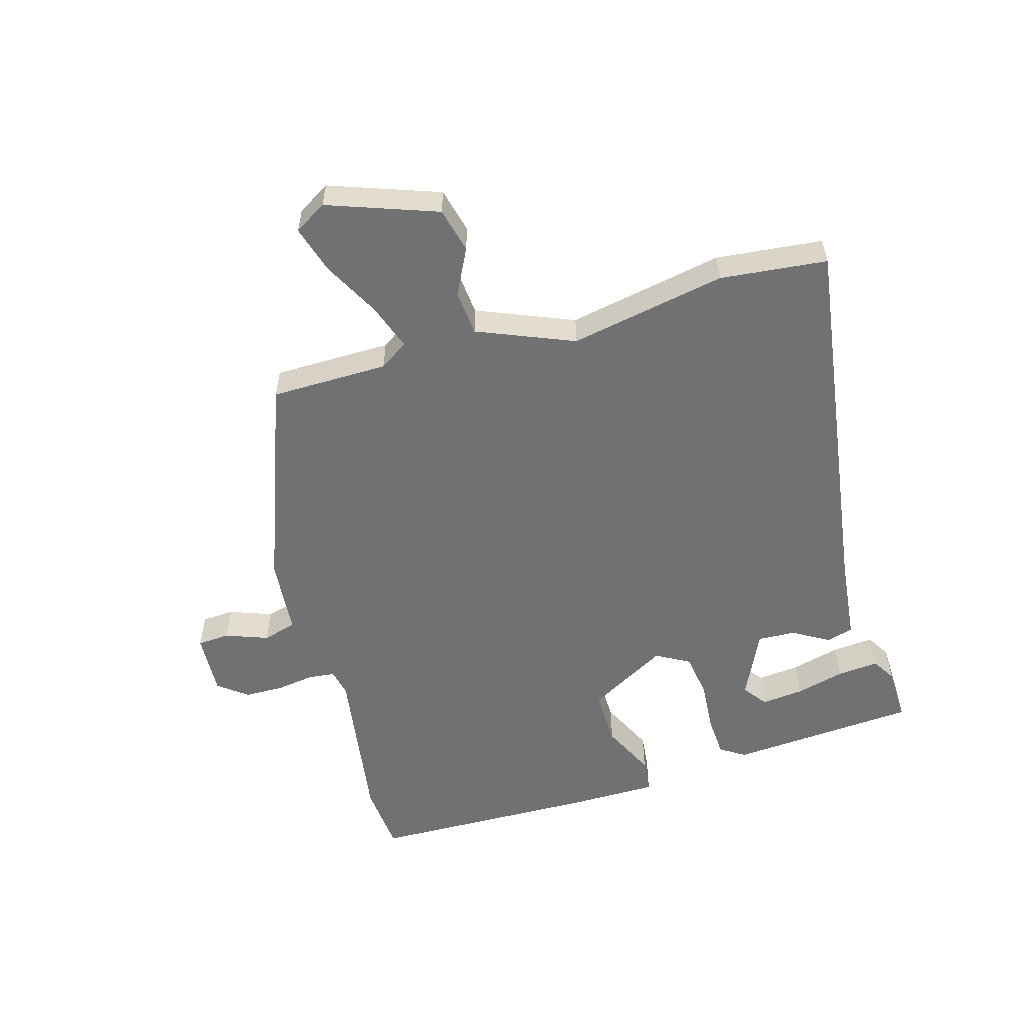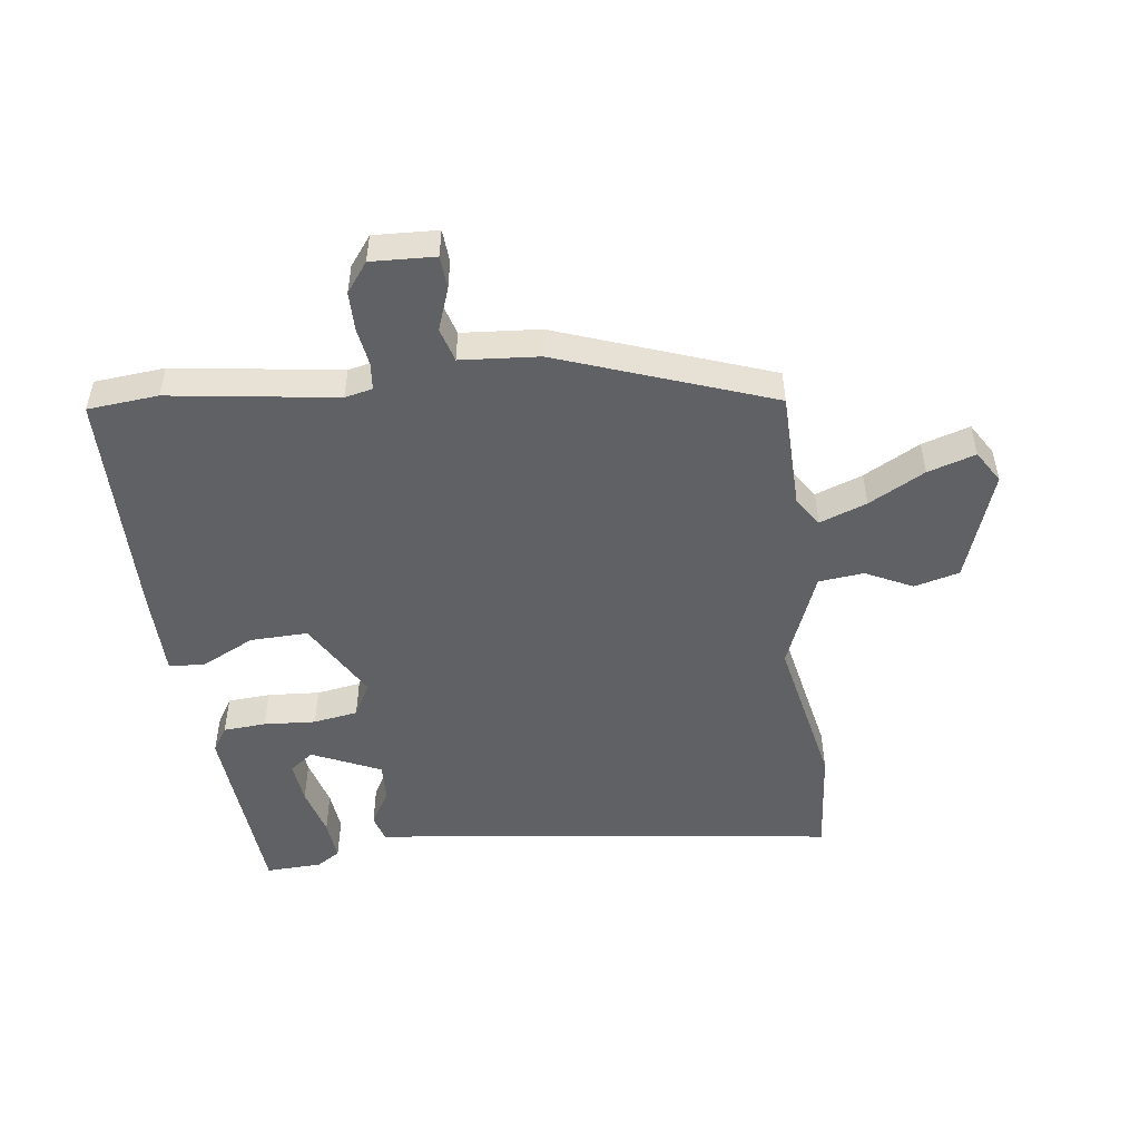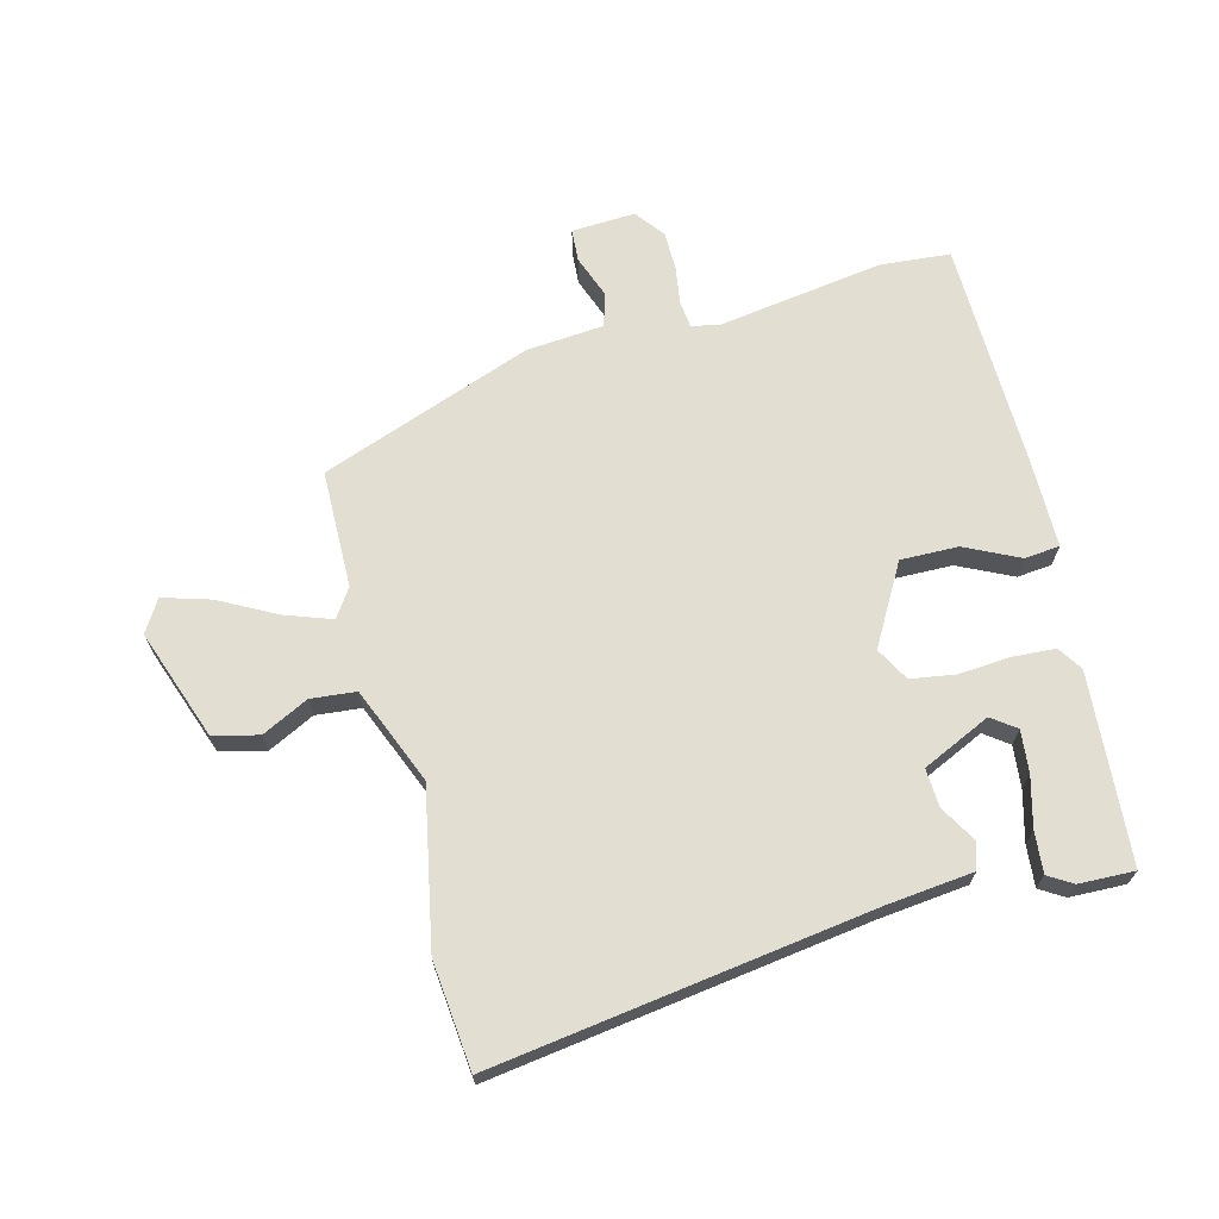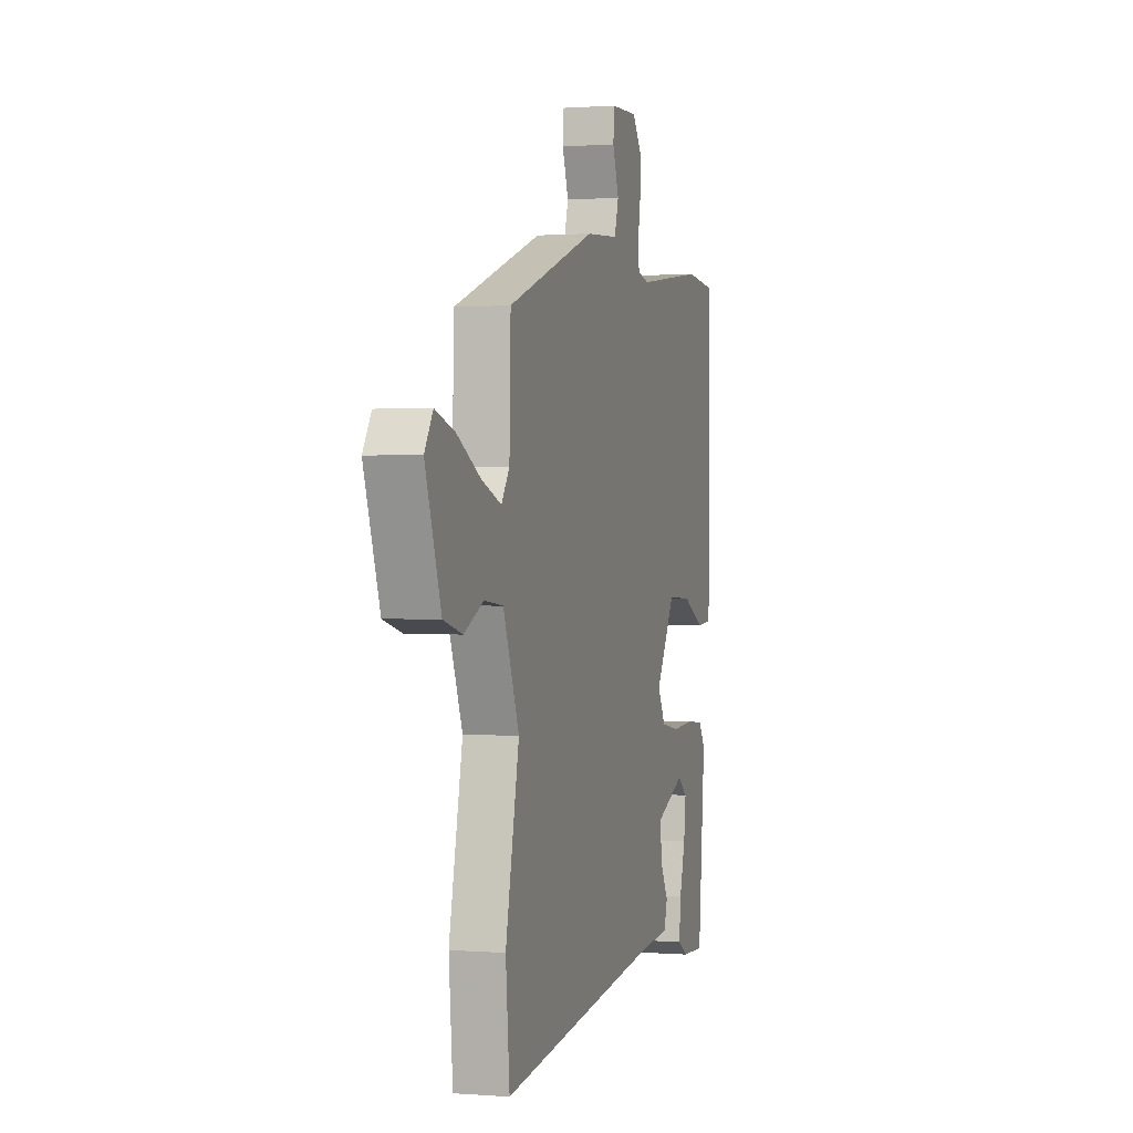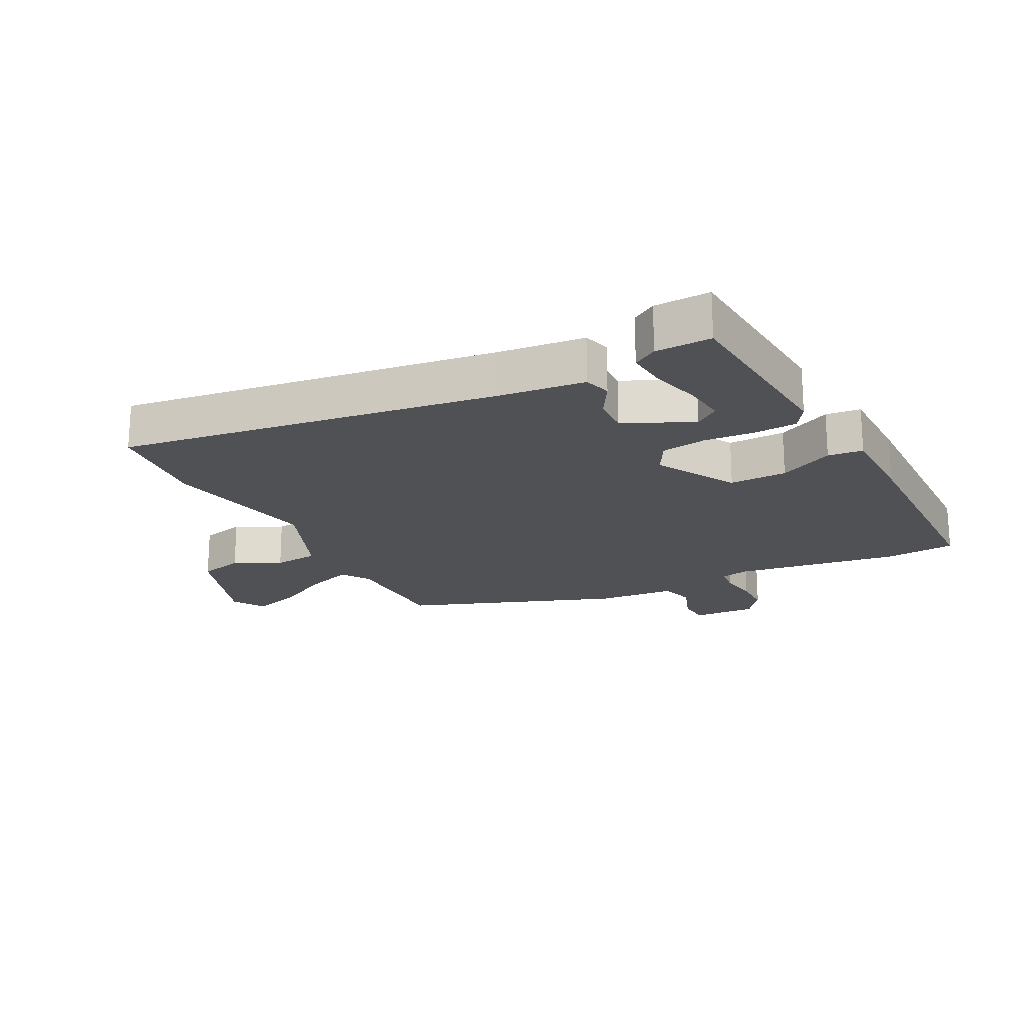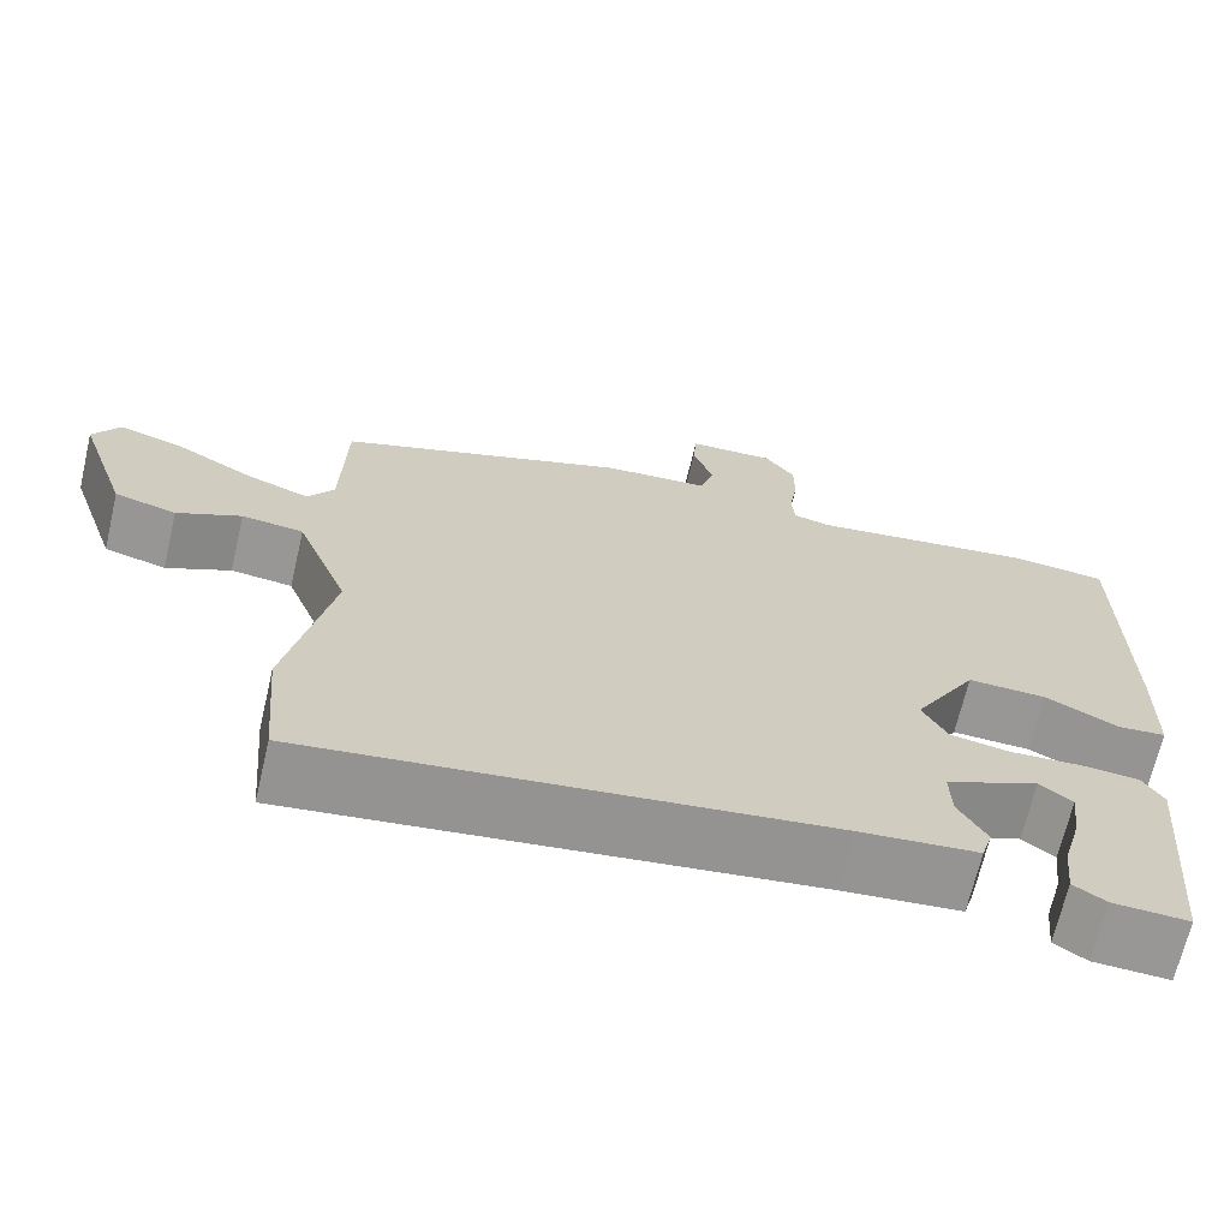
<metadata>
{"format":"obj","ext":"obj","renderer":"f3d","projection":"perspective","resolution":1024,"background":"white","views":[{"elev":-55.3,"azim":105.2,"up":"+Y"},{"elev":-50.1,"azim":7.0,"up":"+Y"},{"elev":67.9,"azim":164.7,"up":"+Y"},{"elev":0.7,"azim":106.2,"up":"+Z"},{"elev":-20.0,"azim":-153.4,"up":"+Y"},{"elev":-68.0,"azim":166.8,"up":"+Z"}]}
</metadata>
<code>
v 0.492 0.07 0.389
v 0.497 0.07 0.201
v 0.528 0.07 0.156
v 0.603 0.07 0.184
v 0.692 0.07 0.233
v 0.768 0.07 0.257
v 0.8 0.07 0.206
v 0.74 0.07 0.03
v 0.668 0.07 0.011
v 0.593 0.07 0.047
v 0.521 0.07 0.039
v 0.46 0.07 -0.116
v 0.512 0.07 -0.365
v 0.497 0.07 -0.536
v -0.107 0.07 -0.459
v -0.246 0.07 -0.446
v -0.259 0.07 -0.403
v -0.226 0.07 -0.345
v -0.224 0.07 -0.284
v -0.334 0.07 -0.235
v -0.372 0.07 -0.264
v -0.364 0.07 -0.331
v -0.342 0.07 -0.41
v -0.335 0.07 -0.476
v -0.373 0.07 -0.5
v -0.462 0.07 -0.504
v -0.489 0.07 -0.202
v -0.464 0.07 -0.162
v -0.396 0.07 -0.157
v -0.313 0.07 -0.162
v -0.242 0.07 -0.15
v -0.213 0.07 -0.096
v -0.287 0.07 0.03
v -0.379 0.07 0.027
v -0.465 0.07 -0.016
v -0.521 0.07 -0.011
v -0.524 0.07 0.131
v -0.522 0.07 0.498
v -0.41 0.07 0.509
v -0.144 0.07 0.473
v -0.1 0.07 0.483
v -0.096 0.07 0.526
v -0.106 0.07 0.587
v -0.106 0.07 0.649
v -0.071 0.07 0.696
v 0.031 0.07 0.692
v 0.035 0.07 0.64
v 0.011 0.07 0.572
v 0.027 0.07 0.518
v 0.152 0.07 0.509
v 0.492 0 0.389
v 0.497 0 0.201
v 0.528 0 0.156
v 0.603 0 0.184
v 0.692 0 0.233
v 0.768 0 0.257
v 0.8 0 0.206
v 0.74 0 0.03
v 0.668 0 0.011
v 0.593 0 0.047
v 0.521 0 0.039
v 0.46 0 -0.116
v 0.512 0 -0.365
v 0.497 0 -0.536
v -0.107 0 -0.459
v -0.246 0 -0.446
v -0.259 0 -0.403
v -0.226 0 -0.345
v -0.224 0 -0.284
v -0.334 0 -0.235
v -0.372 0 -0.264
v -0.364 0 -0.331
v -0.342 0 -0.41
v -0.335 0 -0.476
v -0.373 0 -0.5
v -0.462 0 -0.504
v -0.489 0 -0.202
v -0.464 0 -0.162
v -0.396 0 -0.157
v -0.313 0 -0.162
v -0.242 0 -0.15
v -0.213 0 -0.096
v -0.287 0 0.03
v -0.379 0 0.027
v -0.465 0 -0.016
v -0.521 0 -0.011
v -0.524 0 0.131
v -0.522 0 0.498
v -0.41 0 0.509
v -0.144 0 0.473
v -0.1 0 0.483
v -0.096 0 0.526
v -0.106 0 0.587
v -0.106 0 0.649
v -0.071 0 0.696
v 0.031 0 0.692
v 0.035 0 0.64
v 0.011 0 0.572
v 0.027 0 0.518
v 0.152 0 0.509
f 49 50 1 2
f 45 46 47 48
f 45 48 49
f 42 43 44 45
f 41 42 45 49
f 37 38 39 40
f 37 40 41
f 34 35 36 37
f 33 34 37 41
f 32 33 41 49
f 27 28 29 30
f 27 30 31
f 22 23 24 25
f 21 22 25 26
f 15 16 17 18
f 15 18 19
f 12 13 14 15
f 11 12 15 19
f 7 8 9 10
f 7 10 11
f 4 5 6 7
f 3 4 7 11
f 32 49 2 3
f 31 32 3 11
f 21 26 27
f 20 21 27 31
f 11 19 20 31
f 52 51 100 99
f 98 97 96 95
f 99 98 95
f 95 94 93 92
f 99 95 92 91
f 90 89 88 87
f 91 90 87
f 87 86 85 84
f 91 87 84 83
f 99 91 83 82
f 80 79 78 77
f 81 80 77
f 75 74 73 72
f 76 75 72 71
f 68 67 66 65
f 69 68 65
f 65 64 63 62
f 69 65 62 61
f 60 59 58 57
f 61 60 57
f 57 56 55 54
f 61 57 54 53
f 53 52 99 82
f 61 53 82 81
f 77 76 71
f 81 77 71 70
f 81 70 69 61
f 1 51 52 2
f 2 52 53 3
f 3 53 54 4
f 4 54 55 5
f 5 55 56 6
f 6 56 57 7
f 7 57 58 8
f 8 58 59 9
f 9 59 60 10
f 10 60 61 11
f 11 61 62 12
f 12 62 63 13
f 13 63 64 14
f 14 64 65 15
f 15 65 66 16
f 16 66 67 17
f 17 67 68 18
f 18 68 69 19
f 19 69 70 20
f 20 70 71 21
f 21 71 72 22
f 22 72 73 23
f 23 73 74 24
f 24 74 75 25
f 25 75 76 26
f 26 76 77 27
f 27 77 78 28
f 28 78 79 29
f 29 79 80 30
f 30 80 81 31
f 31 81 82 32
f 32 82 83 33
f 33 83 84 34
f 34 84 85 35
f 35 85 86 36
f 36 86 87 37
f 37 87 88 38
f 38 88 89 39
f 39 89 90 40
f 40 90 91 41
f 41 91 92 42
f 42 92 93 43
f 43 93 94 44
f 44 94 95 45
f 45 95 96 46
f 46 96 97 47
f 47 97 98 48
f 48 98 99 49
f 49 99 100 50
f 50 100 51 1

</code>
